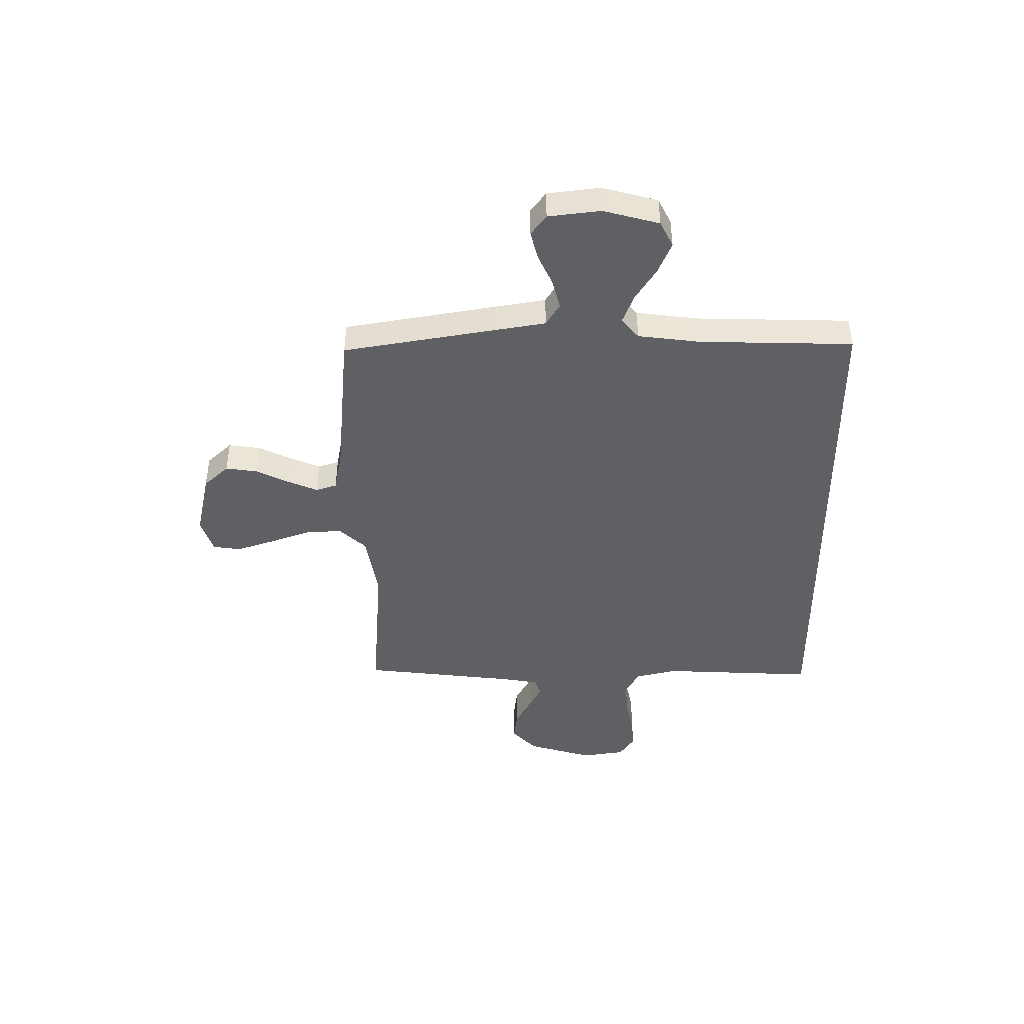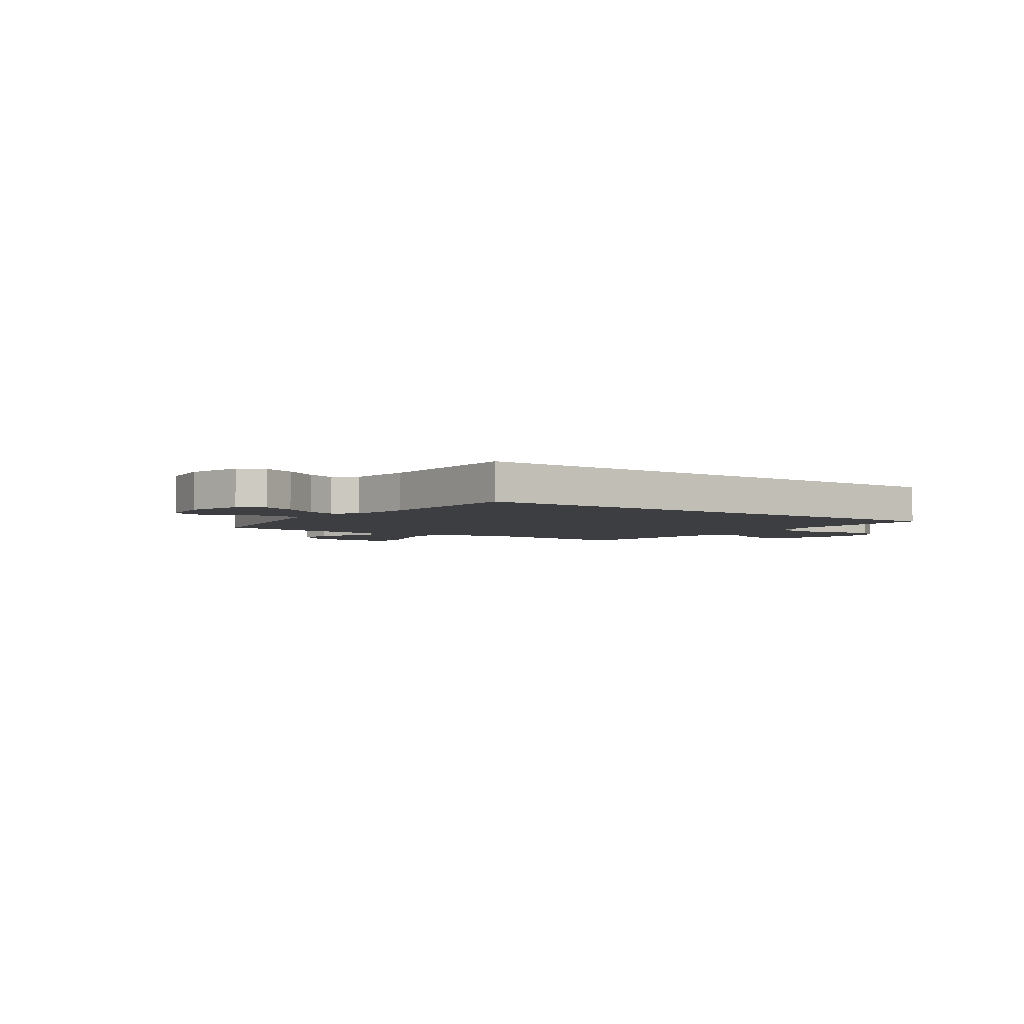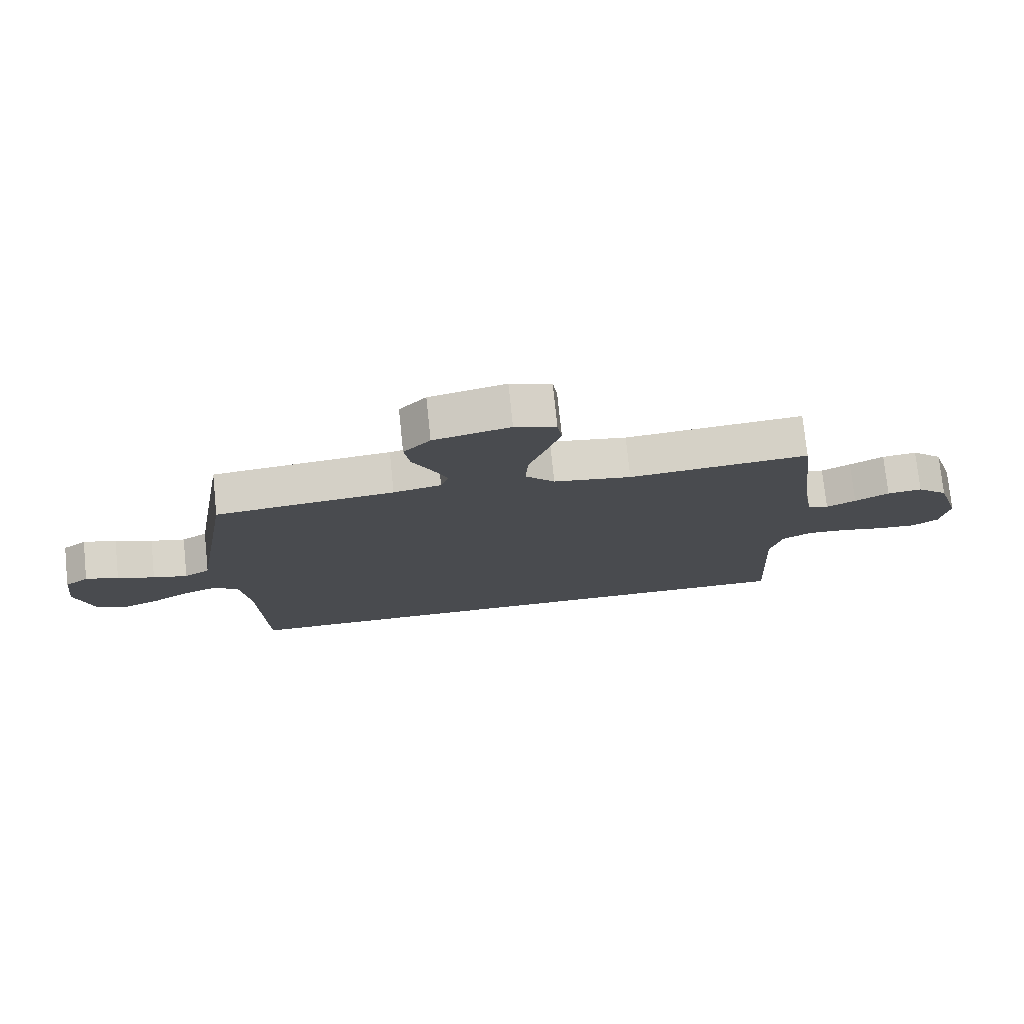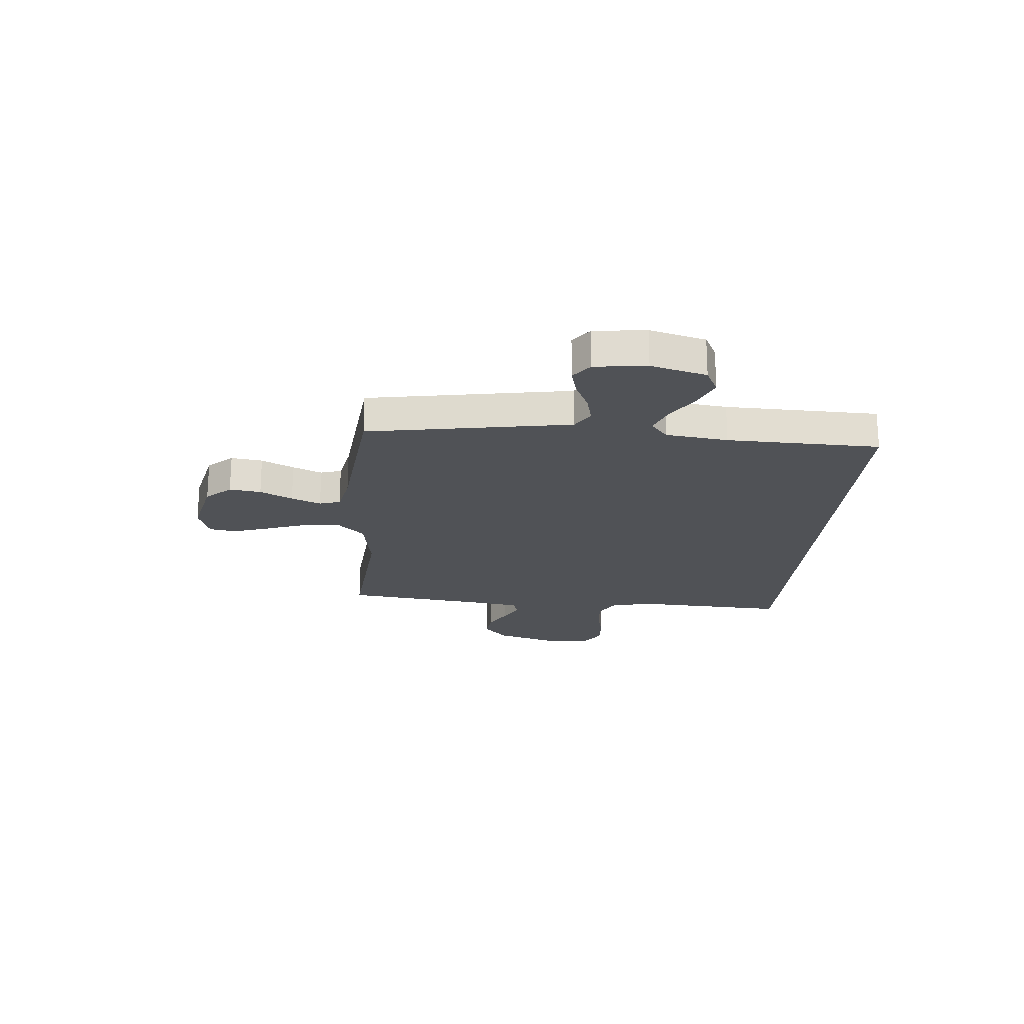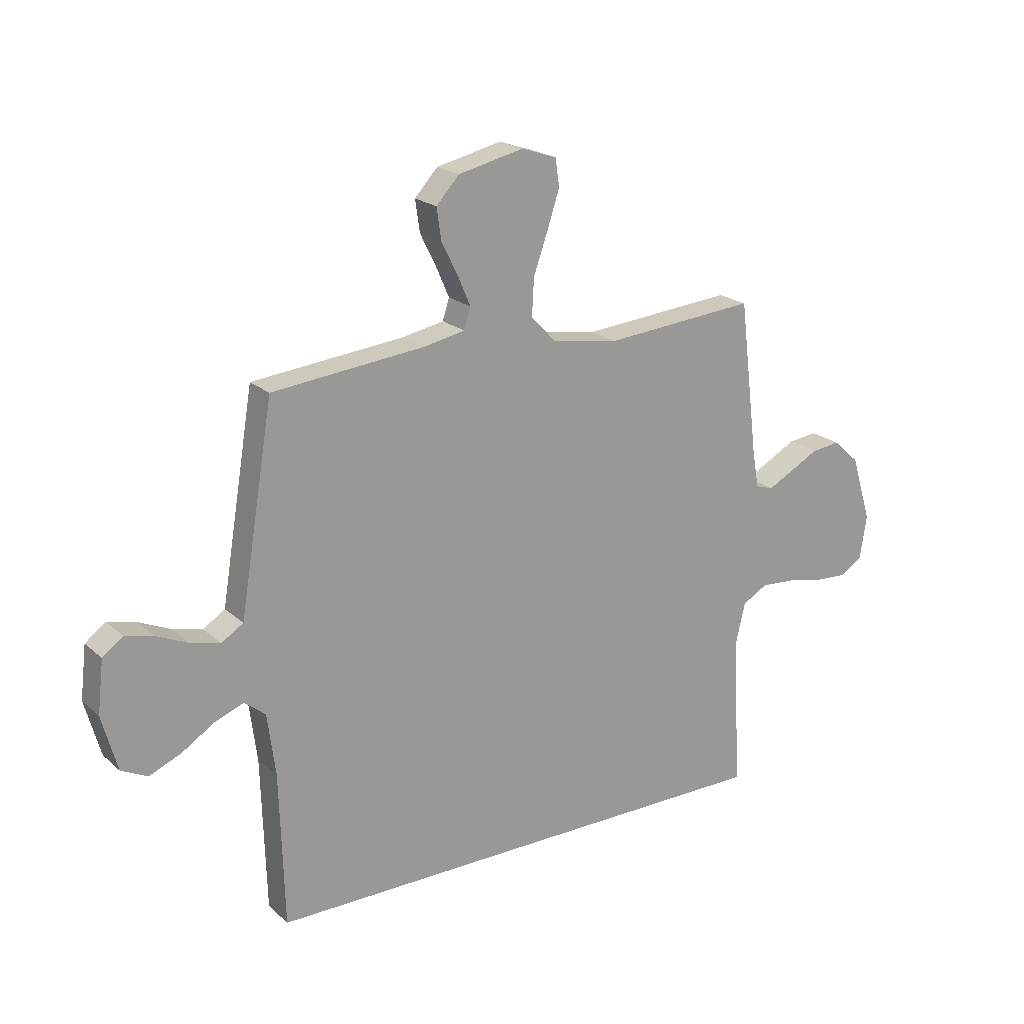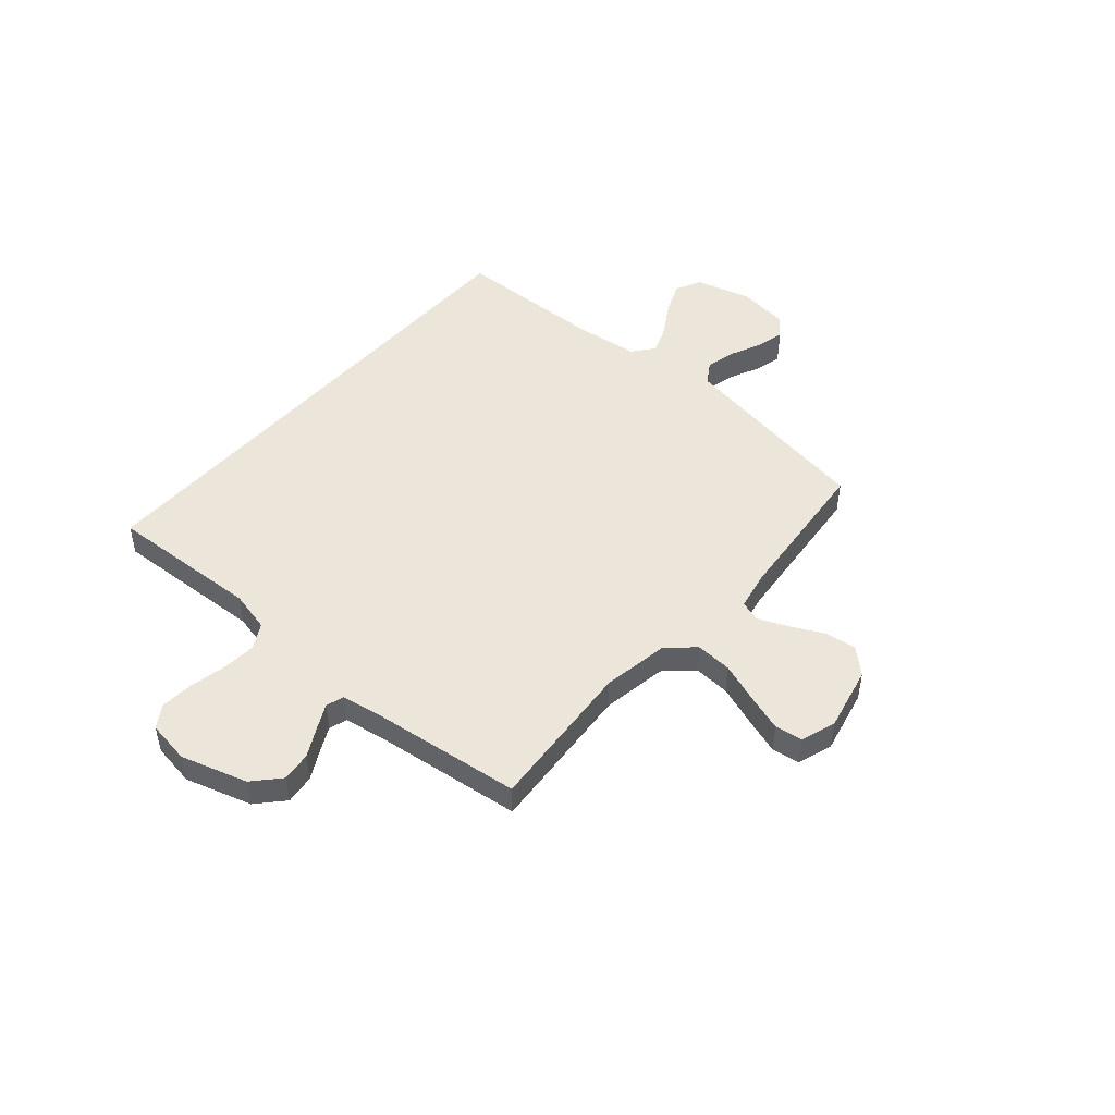
<metadata>
{"format":"obj","ext":"obj","renderer":"f3d","projection":"perspective","resolution":1024,"background":"white","views":[{"elev":-43.6,"azim":90.6,"up":"+Y"},{"elev":-3.6,"azim":145.0,"up":"+Y"},{"elev":75.9,"azim":174.1,"up":"+Z"},{"elev":-20.7,"azim":85.3,"up":"+Y"},{"elev":20.7,"azim":146.6,"up":"+Z"},{"elev":48.1,"azim":-48.9,"up":"+Y"}]}
</metadata>
<code>
v 0.506 0.07 -0.5
v -0.527 0.07 -0.5
v -0.511 0.07 -0.2
v -0.53 0.07 -0.118
v -0.58 0.07 -0.09
v -0.647 0.07 -0.095
v -0.719 0.07 -0.11
v -0.784 0.07 -0.114
v -0.828 0.07 -0.085
v -0.841 0.07 0
v -0.801 0.07 0.13
v -0.749 0.07 0.177
v -0.691 0.07 0.17
v -0.634 0.07 0.139
v -0.585 0.07 0.114
v -0.55 0.07 0.125
v -0.537 0.07 0.2
v -0.5 0.07 0.5
v -0.2 0.07 0.475
v -0.07 0.07 0.496
v -0.021 0.07 0.548
v -0.025 0.07 0.62
v -0.053 0.07 0.699
v -0.077 0.07 0.772
v -0.069 0.07 0.826
v 0 0.07 0.849
v 0.128 0.07 0.82
v 0.173 0.07 0.771
v 0.164 0.07 0.709
v 0.132 0.07 0.645
v 0.107 0.07 0.587
v 0.12 0.07 0.546
v 0.2 0.07 0.53
v 0.5 0.07 0.5
v 0.55 0.07 0.2
v 0.566 0.07 0.103
v 0.609 0.07 0.076
v 0.667 0.07 0.09
v 0.729 0.07 0.118
v 0.785 0.07 0.132
v 0.825 0.07 0.102
v 0.837 0.07 0
v 0.807 0.07 -0.109
v 0.756 0.07 -0.134
v 0.694 0.07 -0.108
v 0.629 0.07 -0.067
v 0.572 0.07 -0.045
v 0.531 0.07 -0.078
v 0.515 0.07 -0.2
v 0.506 0 -0.5
v -0.527 0 -0.5
v -0.511 0 -0.2
v -0.53 0 -0.118
v -0.58 0 -0.09
v -0.647 0 -0.095
v -0.719 0 -0.11
v -0.784 0 -0.114
v -0.828 0 -0.085
v -0.841 0 0
v -0.801 0 0.13
v -0.749 0 0.177
v -0.691 0 0.17
v -0.634 0 0.139
v -0.585 0 0.114
v -0.55 0 0.125
v -0.537 0 0.2
v -0.5 0 0.5
v -0.2 0 0.475
v -0.07 0 0.496
v -0.021 0 0.548
v -0.025 0 0.62
v -0.053 0 0.699
v -0.077 0 0.772
v -0.069 0 0.826
v 0 0 0.849
v 0.128 0 0.82
v 0.173 0 0.771
v 0.164 0 0.709
v 0.132 0 0.645
v 0.107 0 0.587
v 0.12 0 0.546
v 0.2 0 0.53
v 0.5 0 0.5
v 0.55 0 0.2
v 0.566 0 0.103
v 0.609 0 0.076
v 0.667 0 0.09
v 0.729 0 0.118
v 0.785 0 0.132
v 0.825 0 0.102
v 0.837 0 0
v 0.807 0 -0.109
v 0.756 0 -0.134
v 0.694 0 -0.108
v 0.629 0 -0.067
v 0.572 0 -0.045
v 0.531 0 -0.078
v 0.515 0 -0.2
f 44 45 46
f 43 44 46
f 42 43 46
f 41 42 46
f 40 41 46
f 39 40 46
f 38 39 46
f 37 38 46 47
f 36 37 47 48
f 35 36 48
f 34 35 48
f 33 34 48
f 28 29 30
f 27 28 30
f 26 27 30
f 25 26 30
f 24 25 30
f 23 24 30
f 22 23 30
f 21 22 30 31
f 20 21 31 32
f 17 18 19
f 16 17 19 20
f 12 13 14
f 11 12 14
f 10 11 14
f 9 10 14
f 8 9 14
f 7 8 14
f 6 7 14
f 5 6 14 15
f 4 5 15 16
f 49 1 2 3
f 33 48 49
f 32 33 49
f 20 32 49
f 16 20 49
f 4 16 49
f 3 4 49
f 95 94 93
f 95 93 92
f 95 92 91
f 95 91 90
f 95 90 89
f 95 89 88
f 95 88 87
f 96 95 87 86
f 97 96 86 85
f 97 85 84
f 97 84 83
f 97 83 82
f 79 78 77
f 79 77 76
f 79 76 75
f 79 75 74
f 79 74 73
f 79 73 72
f 79 72 71
f 80 79 71 70
f 81 80 70 69
f 68 67 66
f 69 68 66 65
f 63 62 61
f 63 61 60
f 63 60 59
f 63 59 58
f 63 58 57
f 63 57 56
f 63 56 55
f 64 63 55 54
f 65 64 54 53
f 52 51 50 98
f 98 97 82
f 98 82 81
f 98 81 69
f 98 69 65
f 98 65 53
f 98 53 52
f 1 50 51 2
f 2 51 52 3
f 3 52 53 4
f 4 53 54 5
f 5 54 55 6
f 6 55 56 7
f 7 56 57 8
f 8 57 58 9
f 9 58 59 10
f 10 59 60 11
f 11 60 61 12
f 12 61 62 13
f 13 62 63 14
f 14 63 64 15
f 15 64 65 16
f 16 65 66 17
f 17 66 67 18
f 18 67 68 19
f 19 68 69 20
f 20 69 70 21
f 21 70 71 22
f 22 71 72 23
f 23 72 73 24
f 24 73 74 25
f 25 74 75 26
f 26 75 76 27
f 27 76 77 28
f 28 77 78 29
f 29 78 79 30
f 30 79 80 31
f 31 80 81 32
f 32 81 82 33
f 33 82 83 34
f 34 83 84 35
f 35 84 85 36
f 36 85 86 37
f 37 86 87 38
f 38 87 88 39
f 39 88 89 40
f 40 89 90 41
f 41 90 91 42
f 42 91 92 43
f 43 92 93 44
f 44 93 94 45
f 45 94 95 46
f 46 95 96 47
f 47 96 97 48
f 48 97 98 49
f 49 98 50 1

</code>
